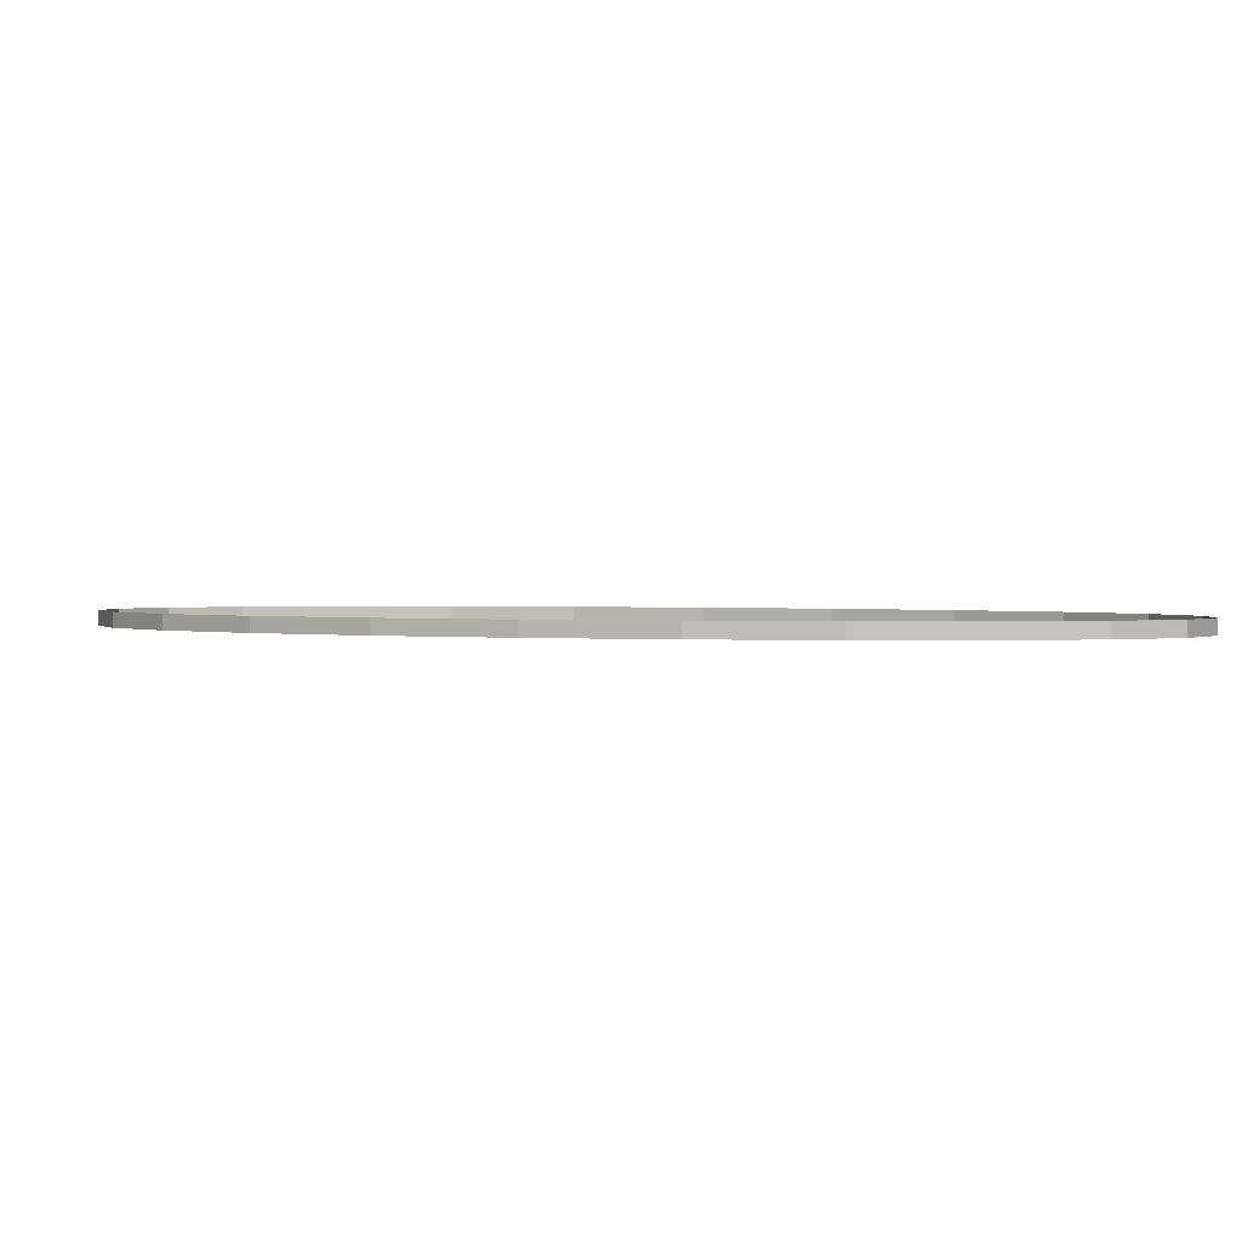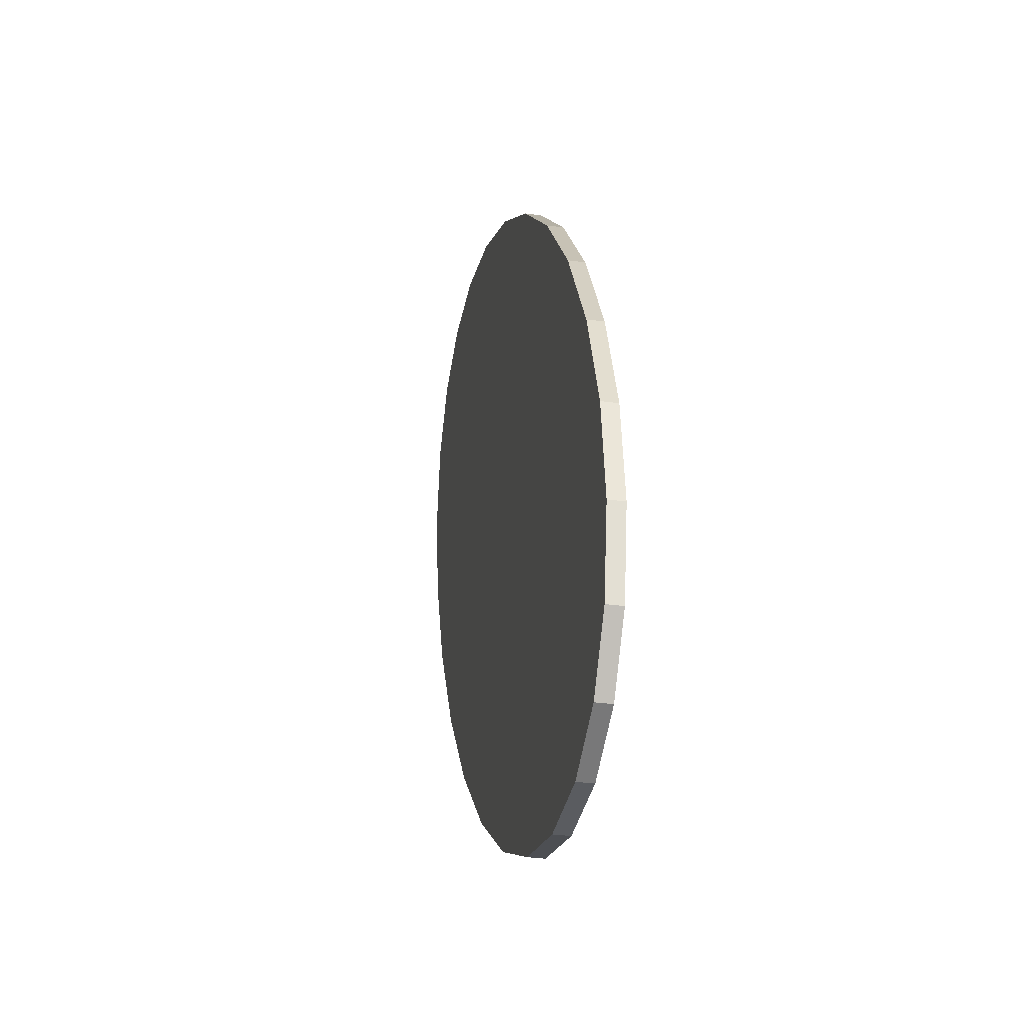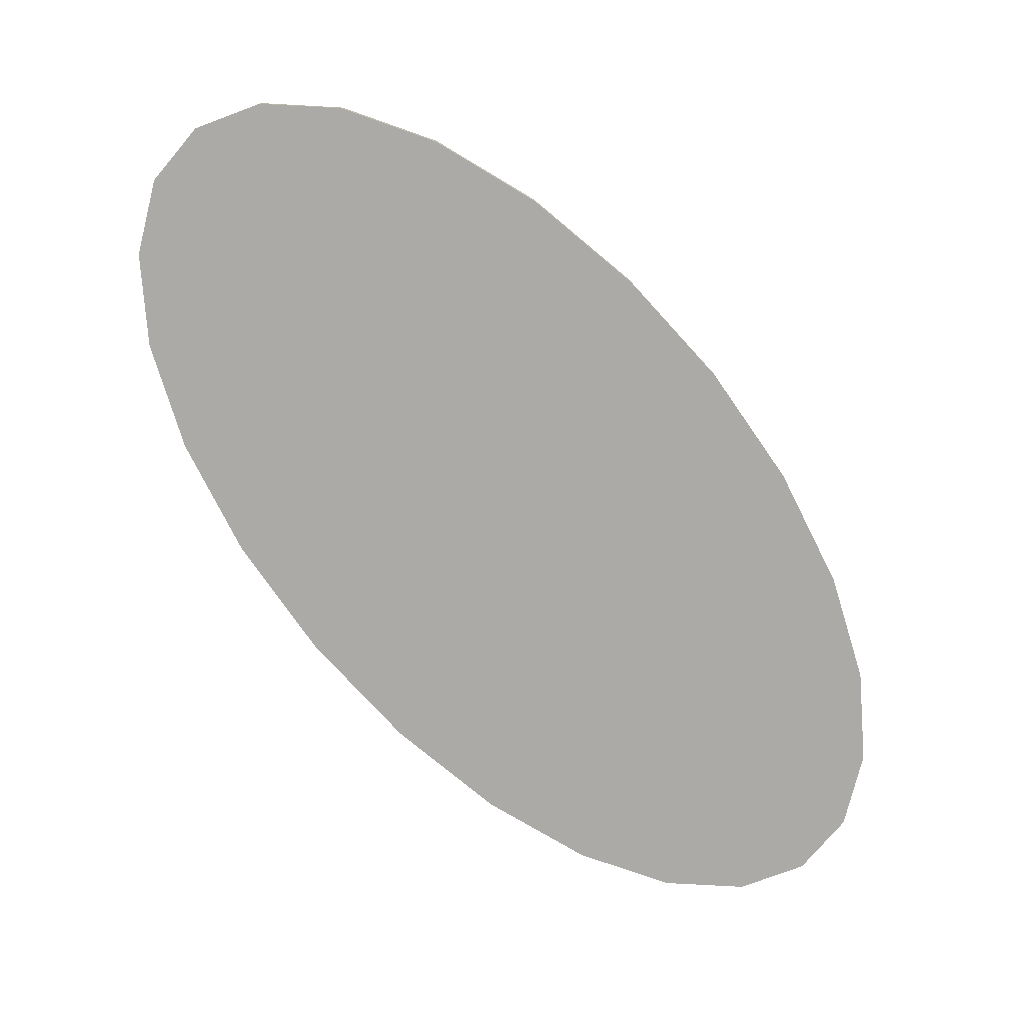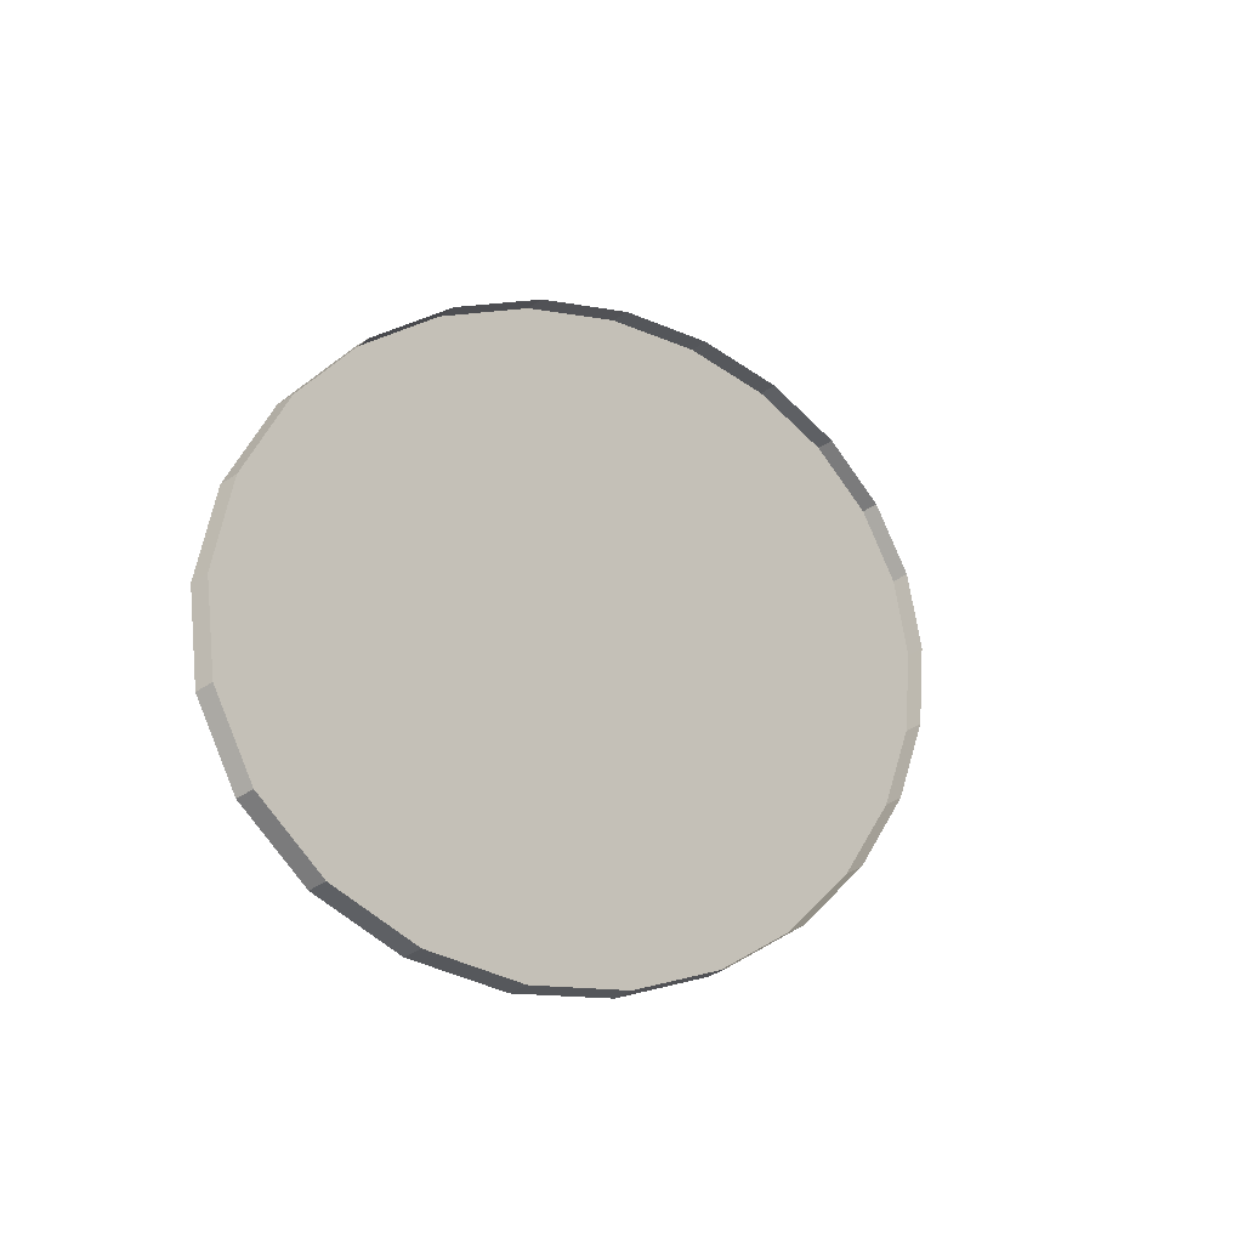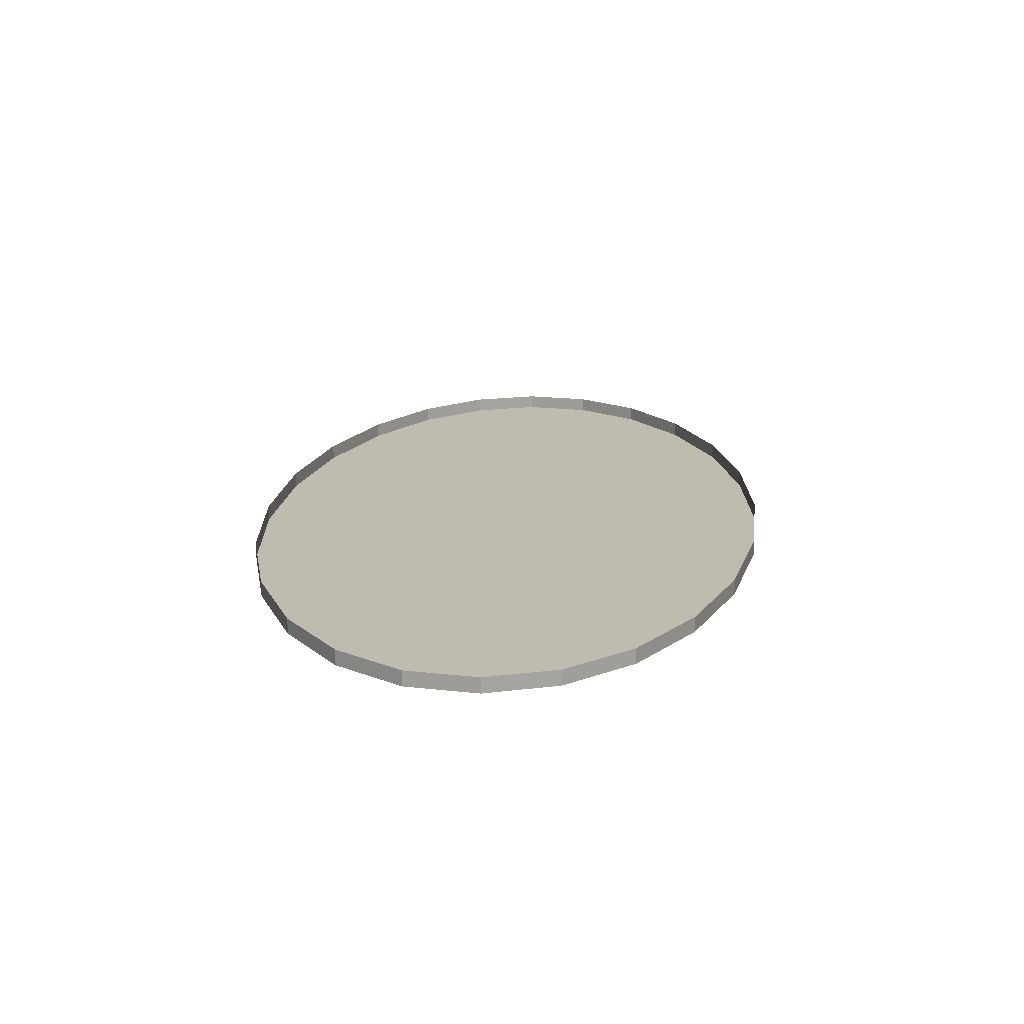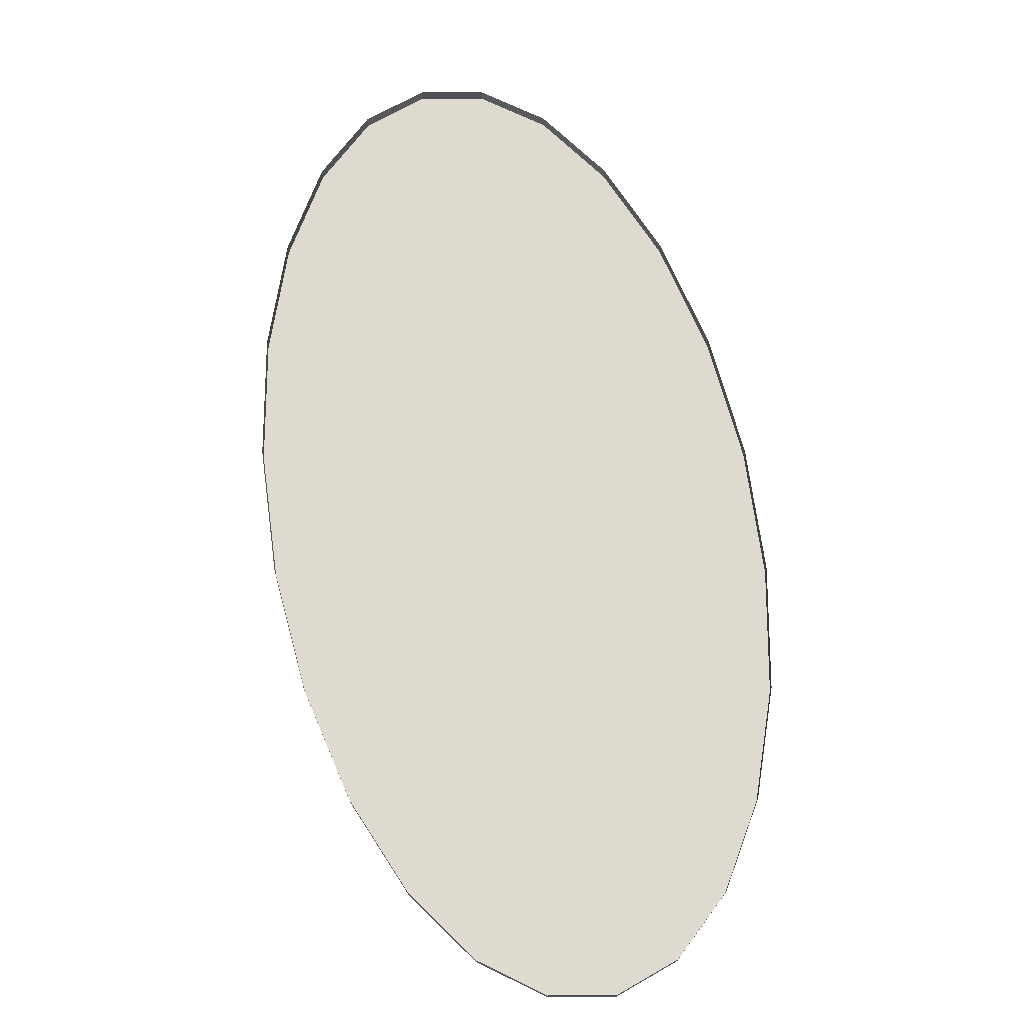
<metadata>
{"format":"obj","ext":"obj","renderer":"f3d","projection":"perspective","resolution":1024,"background":"white","views":[{"elev":1.4,"azim":69.4,"up":"+Y"},{"elev":-33.3,"azim":79.5,"up":"+Z"},{"elev":-76.0,"azim":-3.7,"up":"+Y"},{"elev":-42.4,"azim":129.0,"up":"+Z"},{"elev":16.2,"azim":140.6,"up":"+Y"},{"elev":70.7,"azim":126.2,"up":"+Y"}]}
</metadata>
<code>
o #ID26
v -0.3476 -0.2244 -0.6068
v -0.3602 -0.2272 -0.5854
v -0.3476 -0.2272 -0.6068
v -0.3602 -0.2244 -0.5854
v -0.3602 -0.2244 -0.5854
v -0.3476 -0.2244 -0.6068
v -0.3602 -0.2272 -0.5854
v -0.3476 -0.2272 -0.6068
v -0.4727 -0.2272 -0.5154
v -0.437 -0.2272 -0.5206
v -0.4562 -0.2272 -0.5152
v -0.4854 -0.2272 -0.5211
v -0.4164 -0.2272 -0.5312
v -0.4935 -0.2272 -0.5319
v -0.3958 -0.2272 -0.5462
v -0.4963 -0.2272 -0.5472
v -0.3766 -0.2272 -0.5647
v -0.4936 -0.2272 -0.5659
v -0.3602 -0.2272 -0.5854
v -0.4858 -0.2272 -0.5866
v -0.3476 -0.2272 -0.6068
v -0.4732 -0.2272 -0.608
v -0.3417 -0.2272 -0.6224
v -0.4567 -0.2272 -0.6287
v -0.3397 -0.2272 -0.6275
v -0.3371 -0.2272 -0.6462
v -0.4376 -0.2272 -0.6472
v -0.3399 -0.2272 -0.6615
v -0.417 -0.2272 -0.6622
v -0.3479 -0.2272 -0.6723
v -0.3964 -0.2272 -0.6728
v -0.3606 -0.2272 -0.678
v -0.3772 -0.2272 -0.6782
v -0.3772 -0.2272 -0.6782
v -0.3964 -0.2272 -0.6728
v -0.3606 -0.2272 -0.678
v -0.3479 -0.2272 -0.6723
v -0.417 -0.2272 -0.6622
v -0.3399 -0.2272 -0.6615
v -0.4376 -0.2272 -0.6472
v -0.3371 -0.2272 -0.6462
v -0.4567 -0.2272 -0.6287
v -0.3397 -0.2272 -0.6275
v -0.3417 -0.2272 -0.6224
v -0.4732 -0.2272 -0.608
v -0.3476 -0.2272 -0.6068
v -0.4858 -0.2272 -0.5866
v -0.3602 -0.2272 -0.5854
v -0.4936 -0.2272 -0.5659
v -0.3766 -0.2272 -0.5647
v -0.4963 -0.2272 -0.5472
v -0.3958 -0.2272 -0.5462
v -0.4935 -0.2272 -0.5319
v -0.4164 -0.2272 -0.5312
v -0.4854 -0.2272 -0.5211
v -0.437 -0.2272 -0.5206
v -0.4727 -0.2272 -0.5154
v -0.4562 -0.2272 -0.5152
v -0.3417 -0.2244 -0.6224
v -0.3476 -0.2272 -0.6068
v -0.3417 -0.2272 -0.6224
v -0.3476 -0.2244 -0.6068
v -0.3476 -0.2244 -0.6068
v -0.3417 -0.2244 -0.6224
v -0.3476 -0.2272 -0.6068
v -0.3417 -0.2272 -0.6224
v -0.3602 -0.2244 -0.5854
v -0.3766 -0.2272 -0.5647
v -0.3602 -0.2272 -0.5854
v -0.3766 -0.2244 -0.5647
v -0.3766 -0.2244 -0.5647
v -0.3602 -0.2244 -0.5854
v -0.3766 -0.2272 -0.5647
v -0.3602 -0.2272 -0.5854
v -0.4935 -0.2244 -0.5319
v -0.4963 -0.2272 -0.5472
v -0.4935 -0.2272 -0.5319
v -0.4963 -0.2244 -0.5472
v -0.4963 -0.2244 -0.5472
v -0.4935 -0.2244 -0.5319
v -0.4963 -0.2272 -0.5472
v -0.4935 -0.2272 -0.5319
v -0.4963 -0.2244 -0.5472
v -0.4936 -0.2272 -0.5659
v -0.4963 -0.2272 -0.5472
v -0.4936 -0.2244 -0.5659
v -0.4936 -0.2244 -0.5659
v -0.4963 -0.2244 -0.5472
v -0.4936 -0.2272 -0.5659
v -0.4963 -0.2272 -0.5472
v -0.4936 -0.2244 -0.5659
v -0.4858 -0.2272 -0.5866
v -0.4936 -0.2272 -0.5659
v -0.4858 -0.2244 -0.5866
v -0.4858 -0.2244 -0.5866
v -0.4936 -0.2244 -0.5659
v -0.4858 -0.2272 -0.5866
v -0.4936 -0.2272 -0.5659
v -0.4858 -0.2244 -0.5866
v -0.4732 -0.2272 -0.608
v -0.4858 -0.2272 -0.5866
v -0.4732 -0.2244 -0.608
v -0.4732 -0.2244 -0.608
v -0.4858 -0.2244 -0.5866
v -0.4732 -0.2272 -0.608
v -0.4858 -0.2272 -0.5866
v -0.4732 -0.2244 -0.608
v -0.4567 -0.2272 -0.6287
v -0.4732 -0.2272 -0.608
v -0.4567 -0.2244 -0.6287
v -0.4567 -0.2244 -0.6287
v -0.4732 -0.2244 -0.608
v -0.4567 -0.2272 -0.6287
v -0.4732 -0.2272 -0.608
v -0.4567 -0.2272 -0.6287
v -0.4376 -0.2244 -0.6472
v -0.4376 -0.2272 -0.6472
v -0.4567 -0.2244 -0.6287
v -0.4567 -0.2244 -0.6287
v -0.4567 -0.2272 -0.6287
v -0.4376 -0.2244 -0.6472
v -0.4376 -0.2272 -0.6472
v -0.4376 -0.2272 -0.6472
v -0.417 -0.2244 -0.6622
v -0.417 -0.2272 -0.6622
v -0.4376 -0.2244 -0.6472
v -0.4376 -0.2244 -0.6472
v -0.4376 -0.2272 -0.6472
v -0.417 -0.2244 -0.6622
v -0.417 -0.2272 -0.6622
v -0.417 -0.2272 -0.6622
v -0.3964 -0.2244 -0.6728
v -0.3964 -0.2272 -0.6728
v -0.417 -0.2244 -0.6622
v -0.417 -0.2244 -0.6622
v -0.417 -0.2272 -0.6622
v -0.3964 -0.2244 -0.6728
v -0.3964 -0.2272 -0.6728
v -0.3964 -0.2272 -0.6728
v -0.3772 -0.2244 -0.6782
v -0.3772 -0.2272 -0.6782
v -0.3964 -0.2244 -0.6728
v -0.3964 -0.2244 -0.6728
v -0.3964 -0.2272 -0.6728
v -0.3772 -0.2244 -0.6782
v -0.3772 -0.2272 -0.6782
v -0.3772 -0.2272 -0.6782
v -0.3606 -0.2244 -0.678
v -0.3606 -0.2272 -0.678
v -0.3772 -0.2244 -0.6782
v -0.3772 -0.2244 -0.6782
v -0.3772 -0.2272 -0.6782
v -0.3606 -0.2244 -0.678
v -0.3606 -0.2272 -0.678
v -0.3606 -0.2272 -0.678
v -0.3479 -0.2244 -0.6723
v -0.3479 -0.2272 -0.6723
v -0.3606 -0.2244 -0.678
v -0.3606 -0.2244 -0.678
v -0.3606 -0.2272 -0.678
v -0.3479 -0.2244 -0.6723
v -0.3479 -0.2272 -0.6723
v -0.3479 -0.2244 -0.6723
v -0.3399 -0.2272 -0.6615
v -0.3479 -0.2272 -0.6723
v -0.3399 -0.2244 -0.6615
v -0.3399 -0.2244 -0.6615
v -0.3479 -0.2244 -0.6723
v -0.3399 -0.2272 -0.6615
v -0.3479 -0.2272 -0.6723
v -0.3399 -0.2244 -0.6615
v -0.3371 -0.2272 -0.6462
v -0.3399 -0.2272 -0.6615
v -0.3371 -0.2244 -0.6462
v -0.3371 -0.2244 -0.6462
v -0.3399 -0.2244 -0.6615
v -0.3371 -0.2272 -0.6462
v -0.3399 -0.2272 -0.6615
v -0.3371 -0.2244 -0.6462
v -0.3397 -0.2272 -0.6275
v -0.3371 -0.2272 -0.6462
v -0.3397 -0.2244 -0.6275
v -0.3397 -0.2244 -0.6275
v -0.3371 -0.2244 -0.6462
v -0.3397 -0.2272 -0.6275
v -0.3371 -0.2272 -0.6462
v -0.3397 -0.2244 -0.6275
v -0.3417 -0.2272 -0.6224
v -0.3397 -0.2272 -0.6275
v -0.3417 -0.2244 -0.6224
v -0.3417 -0.2244 -0.6224
v -0.3397 -0.2244 -0.6275
v -0.3417 -0.2272 -0.6224
v -0.3397 -0.2272 -0.6275
v -0.3958 -0.2244 -0.5462
v -0.3766 -0.2272 -0.5647
v -0.3766 -0.2244 -0.5647
v -0.3958 -0.2272 -0.5462
v -0.3958 -0.2272 -0.5462
v -0.3958 -0.2244 -0.5462
v -0.3766 -0.2272 -0.5647
v -0.3766 -0.2244 -0.5647
v -0.4164 -0.2244 -0.5312
v -0.3958 -0.2272 -0.5462
v -0.3958 -0.2244 -0.5462
v -0.4164 -0.2272 -0.5312
v -0.4164 -0.2272 -0.5312
v -0.4164 -0.2244 -0.5312
v -0.3958 -0.2272 -0.5462
v -0.3958 -0.2244 -0.5462
v -0.437 -0.2244 -0.5206
v -0.4164 -0.2272 -0.5312
v -0.4164 -0.2244 -0.5312
v -0.437 -0.2272 -0.5206
v -0.437 -0.2272 -0.5206
v -0.437 -0.2244 -0.5206
v -0.4164 -0.2272 -0.5312
v -0.4164 -0.2244 -0.5312
v -0.4562 -0.2244 -0.5152
v -0.437 -0.2272 -0.5206
v -0.437 -0.2244 -0.5206
v -0.4562 -0.2272 -0.5152
v -0.4562 -0.2272 -0.5152
v -0.4562 -0.2244 -0.5152
v -0.437 -0.2272 -0.5206
v -0.437 -0.2244 -0.5206
v -0.4727 -0.2244 -0.5154
v -0.4562 -0.2272 -0.5152
v -0.4562 -0.2244 -0.5152
v -0.4727 -0.2272 -0.5154
v -0.4727 -0.2272 -0.5154
v -0.4727 -0.2244 -0.5154
v -0.4562 -0.2272 -0.5152
v -0.4562 -0.2244 -0.5152
v -0.4854 -0.2244 -0.5211
v -0.4727 -0.2272 -0.5154
v -0.4727 -0.2244 -0.5154
v -0.4854 -0.2272 -0.5211
v -0.4854 -0.2272 -0.5211
v -0.4854 -0.2244 -0.5211
v -0.4727 -0.2272 -0.5154
v -0.4727 -0.2244 -0.5154
v -0.4854 -0.2244 -0.5211
v -0.4935 -0.2272 -0.5319
v -0.4854 -0.2272 -0.5211
v -0.4935 -0.2244 -0.5319
v -0.4935 -0.2244 -0.5319
v -0.4854 -0.2244 -0.5211
v -0.4935 -0.2272 -0.5319
v -0.4854 -0.2272 -0.5211
f 5 6 7
f 8 7 6
f 34 35 36
f 36 35 37
f 35 38 37
f 37 38 39
f 38 40 39
f 39 40 41
f 40 42 41
f 41 42 43
f 43 42 44
f 42 45 44
f 44 45 46
f 45 47 46
f 46 47 48
f 47 49 48
f 48 49 50
f 49 51 50
f 50 51 52
f 51 53 52
f 52 53 54
f 53 55 54
f 54 55 56
f 55 57 56
f 58 56 57
f 63 64 65
f 66 65 64
f 71 72 73
f 74 73 72
f 79 80 81
f 82 81 80
f 87 88 89
f 90 89 88
f 95 96 97
f 98 97 96
f 103 104 105
f 106 105 104
f 111 112 113
f 114 113 112
f 119 120 121
f 122 121 120
f 127 128 129
f 130 129 128
f 135 136 137
f 138 137 136
f 143 144 145
f 146 145 144
f 151 152 153
f 154 153 152
f 159 160 161
f 162 161 160
f 167 168 169
f 170 169 168
f 175 176 177
f 178 177 176
f 183 184 185
f 186 185 184
f 191 192 193
f 194 193 192
f 199 200 201
f 202 201 200
f 207 208 209
f 210 209 208
f 215 216 217
f 218 217 216
f 223 224 225
f 226 225 224
f 231 232 233
f 234 233 232
f 239 240 241
f 242 241 240
f 247 248 249
f 250 249 248
f 1 2 3
f 2 1 4
f 9 10 11
f 10 9 12
f 10 12 13
f 13 12 14
f 13 14 15
f 15 14 16
f 15 16 17
f 17 16 18
f 17 18 19
f 19 18 20
f 19 20 21
f 21 20 22
f 21 22 23
f 23 22 24
f 23 24 25
f 25 24 26
f 26 24 27
f 26 27 28
f 28 27 29
f 28 29 30
f 30 29 31
f 30 31 32
f 32 31 33
f 59 60 61
f 60 59 62
f 67 68 69
f 68 67 70
f 75 76 77
f 76 75 78
f 83 84 85
f 84 83 86
f 91 92 93
f 92 91 94
f 99 100 101
f 100 99 102
f 107 108 109
f 108 107 110
f 115 116 117
f 116 115 118
f 123 124 125
f 124 123 126
f 131 132 133
f 132 131 134
f 139 140 141
f 140 139 142
f 147 148 149
f 148 147 150
f 155 156 157
f 156 155 158
f 163 164 165
f 164 163 166
f 171 172 173
f 172 171 174
f 179 180 181
f 180 179 182
f 187 188 189
f 188 187 190
f 195 196 197
f 196 195 198
f 203 204 205
f 204 203 206
f 211 212 213
f 212 211 214
f 219 220 221
f 220 219 222
f 227 228 229
f 228 227 230
f 235 236 237
f 236 235 238
f 243 244 245
f 244 243 246

</code>
